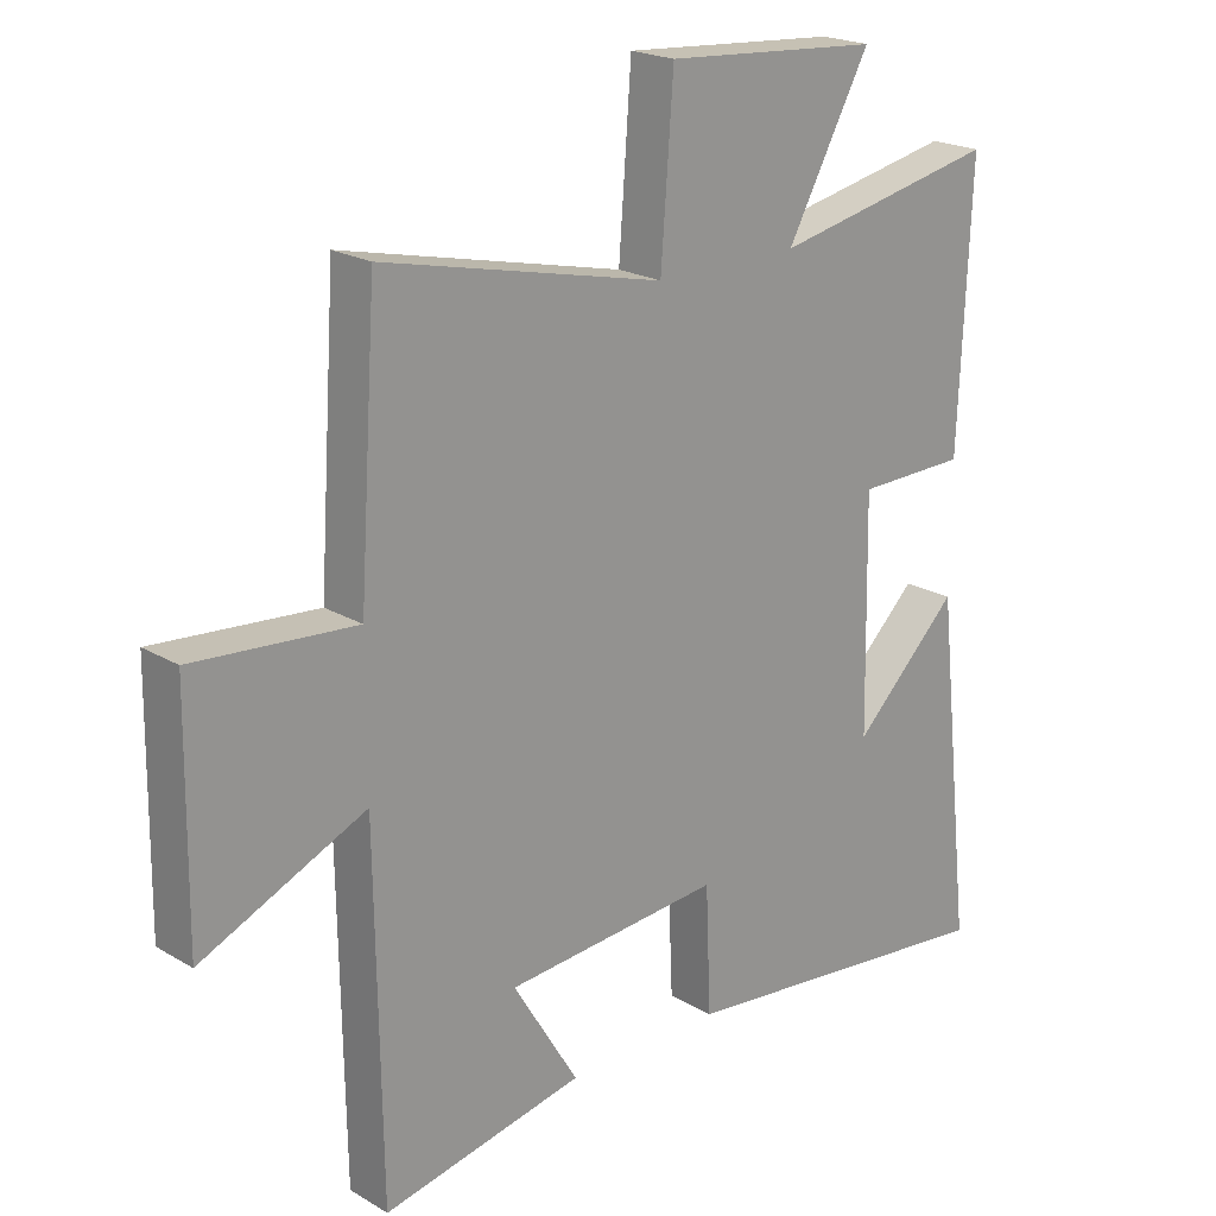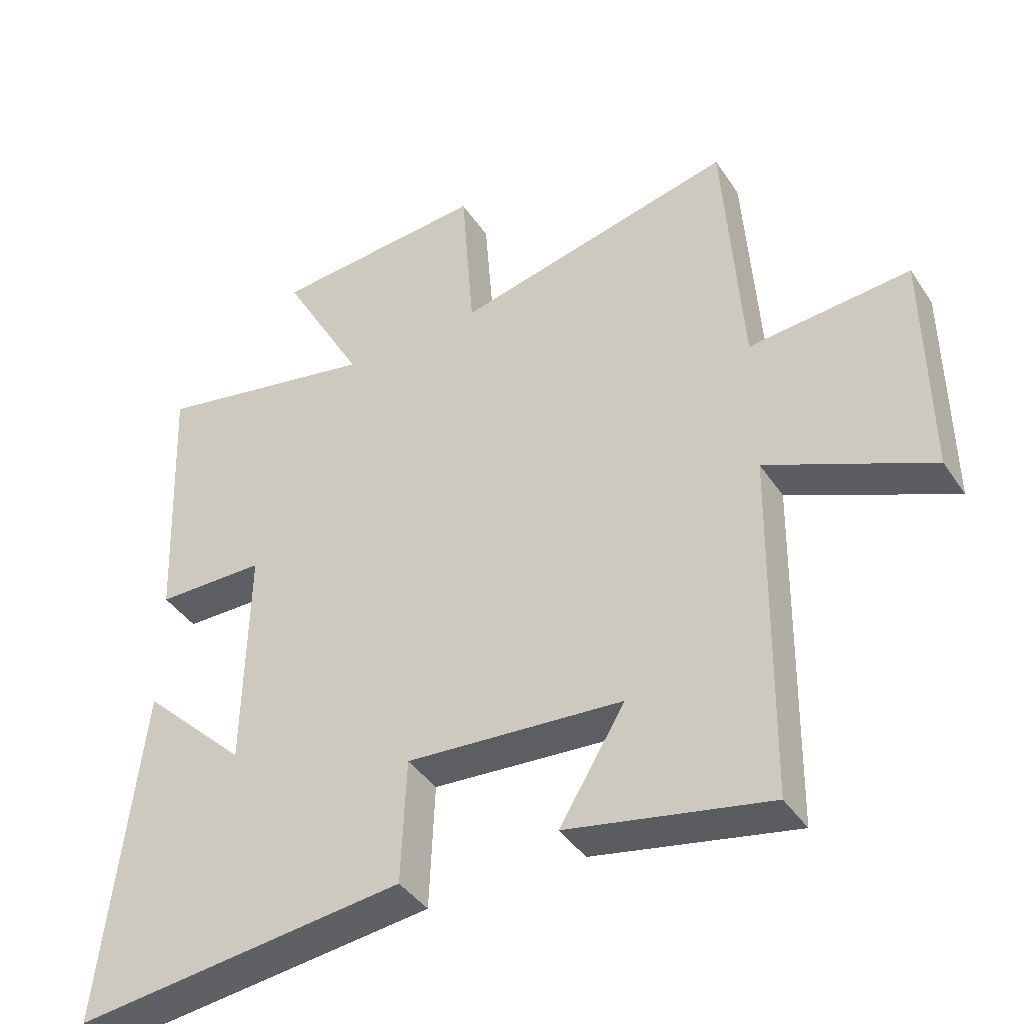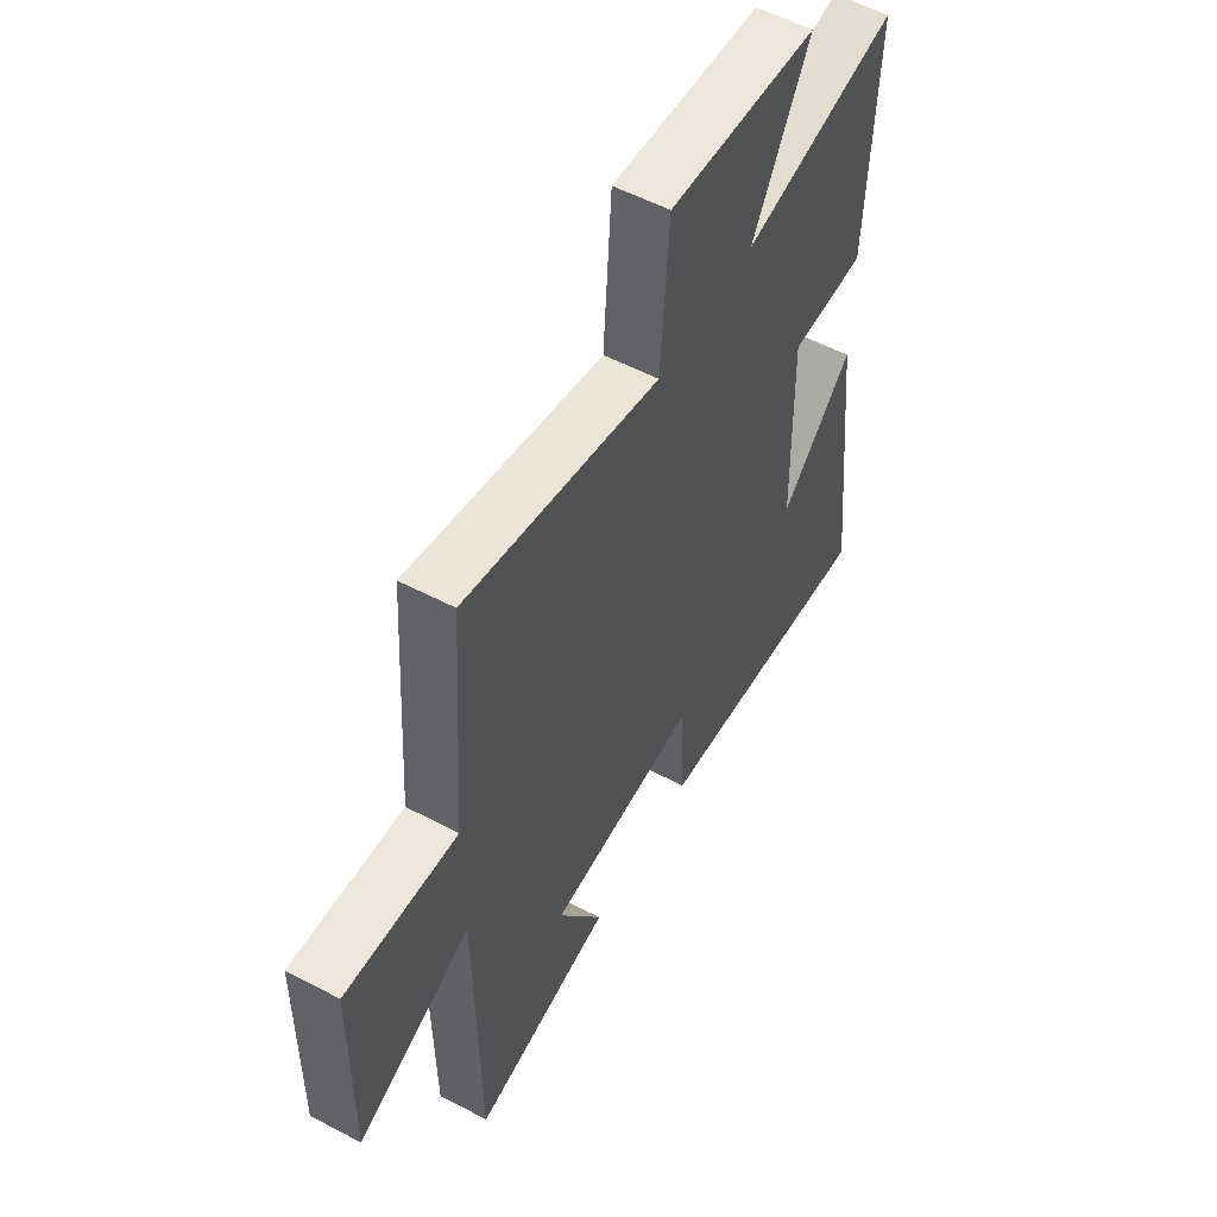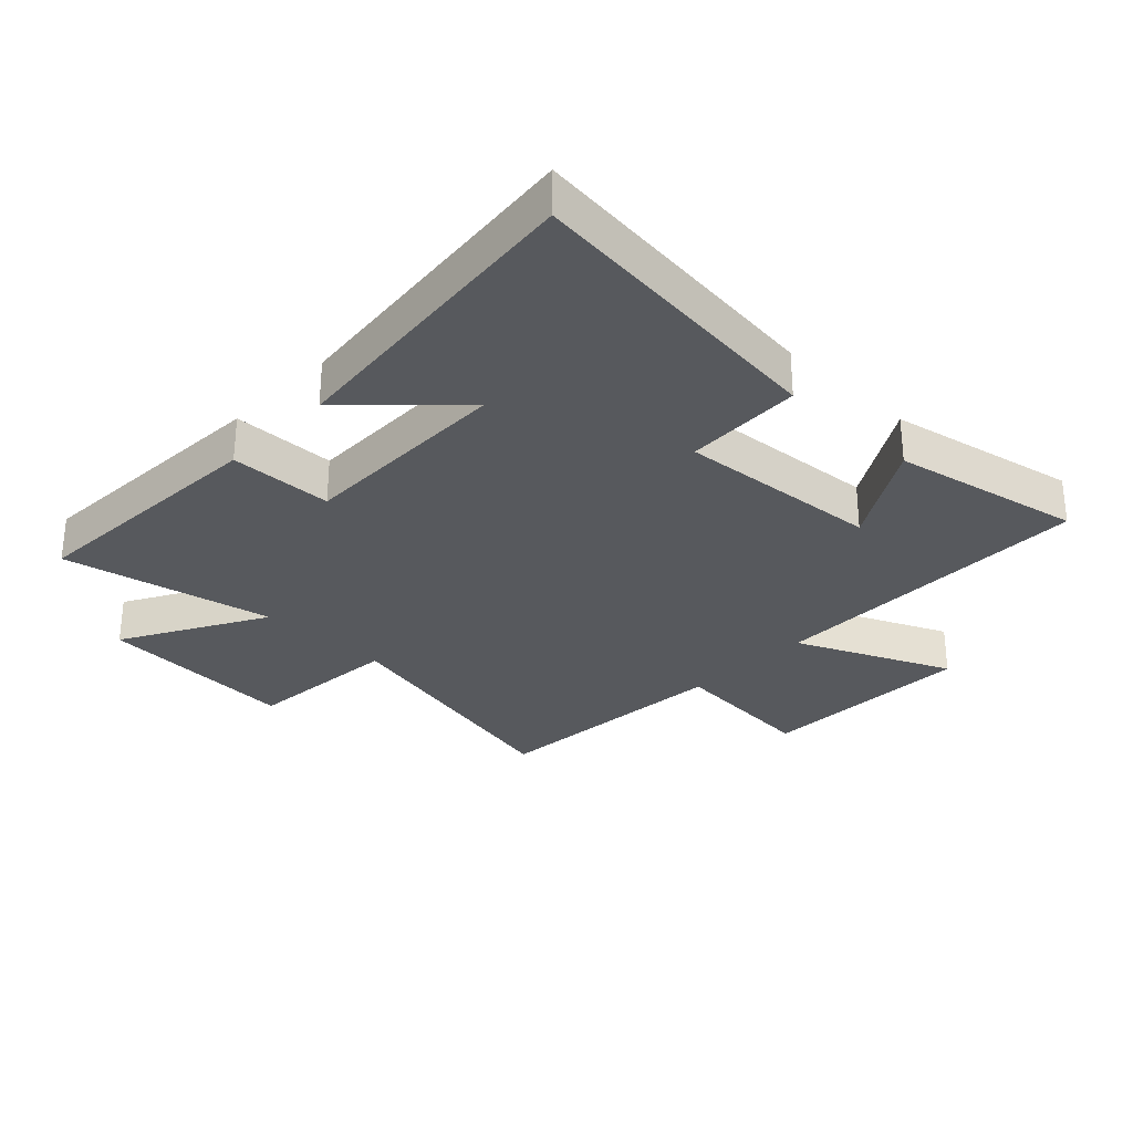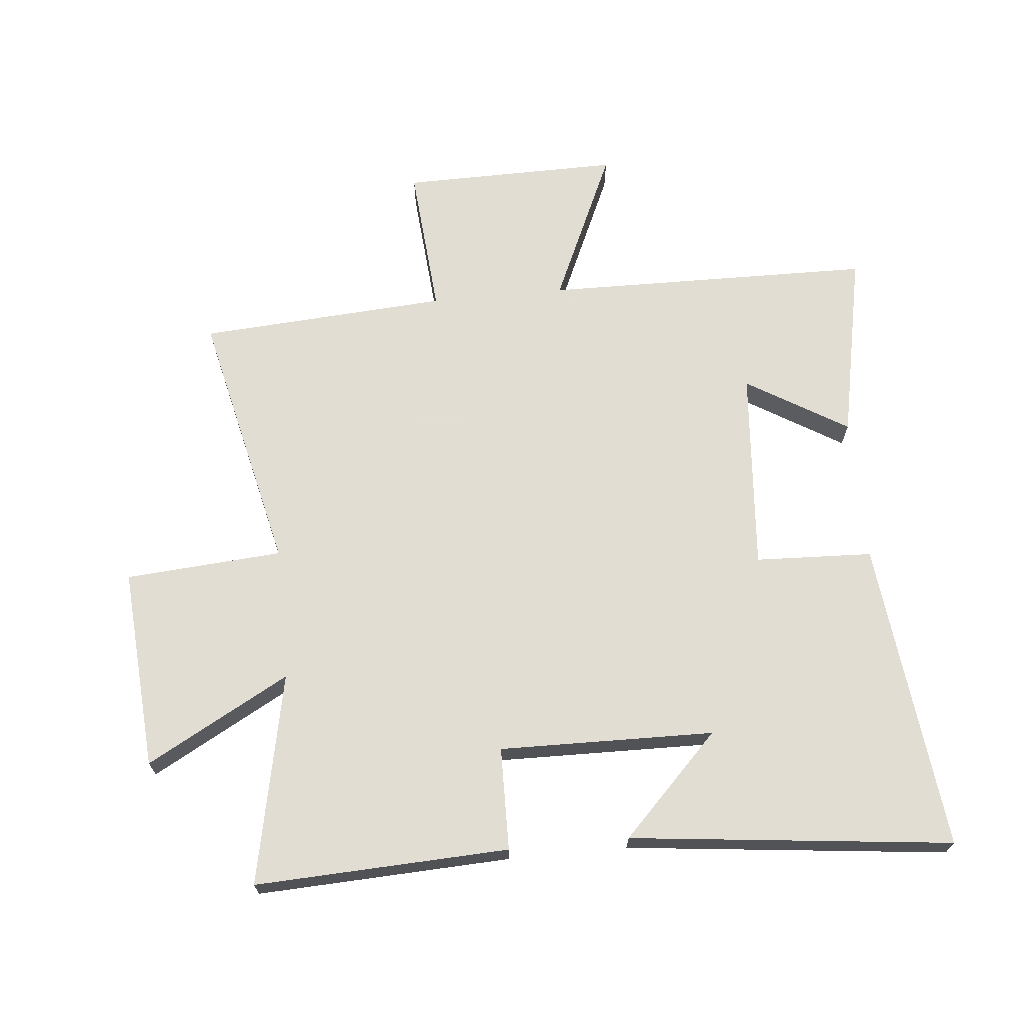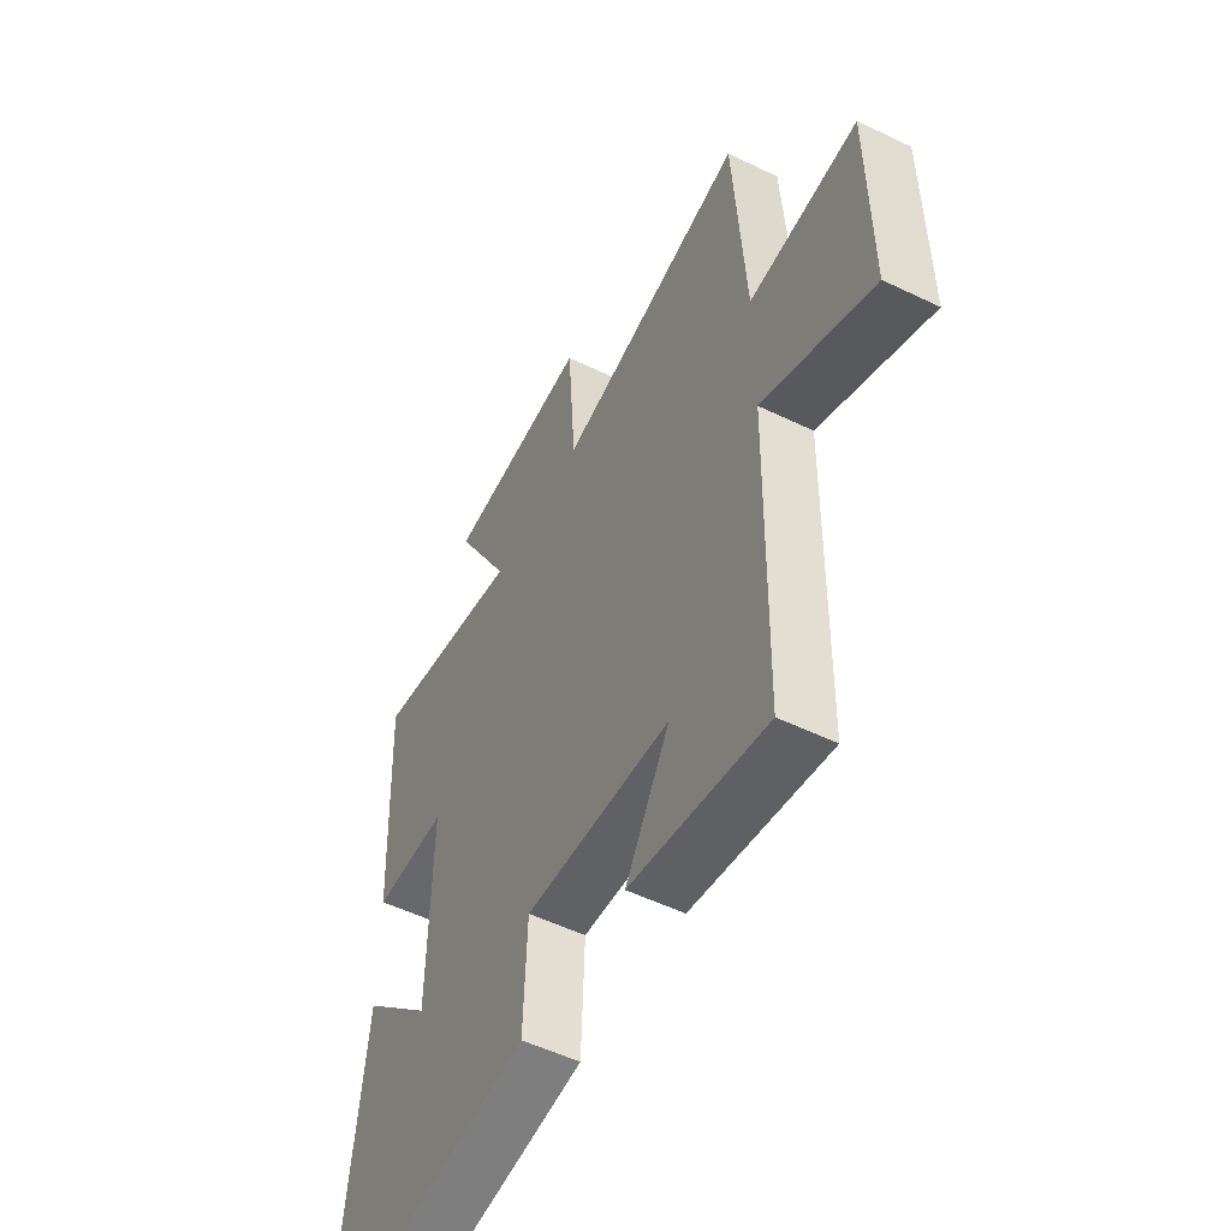
<metadata>
{"format":"obj","ext":"obj","renderer":"f3d","projection":"perspective","resolution":1024,"background":"white","views":[{"elev":21.0,"azim":-43.5,"up":"+Z"},{"elev":-41.2,"azim":-149.2,"up":"+Z"},{"elev":55.3,"azim":-61.0,"up":"+Z"},{"elev":-29.5,"azim":136.0,"up":"+Y"},{"elev":68.1,"azim":84.5,"up":"+Y"},{"elev":-53.5,"azim":-117.3,"up":"+Z"}]}
</metadata>
<code>
v -0.492 0.07 -0.562
v -0.5 0.07 -0.028
v -0.75 0.07 -0.14
v -0.746 0.07 0.214
v -0.5 0.07 0.194
v -0.473 0.07 0.598
v -0.045 0.07 0.5
v -0.026 0.07 0.755
v 0.302 0.07 0.731
v 0.175 0.07 0.5
v 0.518 0.07 0.57
v 0.5 0.07 0.159
v 0.333 0.07 0.156
v 0.339 0.07 -0.192
v 0.5 0.07 -0.035
v 0.558 0.07 -0.556
v 0.053 0.07 -0.5
v 0.045 0.07 -0.31
v -0.285 0.07 -0.336
v -0.185 0.07 -0.5
v -0.492 0 -0.562
v -0.5 0 -0.028
v -0.75 0 -0.14
v -0.746 0 0.214
v -0.5 0 0.194
v -0.473 0 0.598
v -0.045 0 0.5
v -0.026 0 0.755
v 0.302 0 0.731
v 0.175 0 0.5
v 0.518 0 0.57
v 0.5 0 0.159
v 0.333 0 0.156
v 0.339 0 -0.192
v 0.5 0 -0.035
v 0.558 0 -0.556
v 0.053 0 -0.5
v 0.045 0 -0.31
v -0.285 0 -0.336
v -0.185 0 -0.5
f 19 20 1 2
f 18 19 2
f 16 17 18
f 16 18 2
f 14 15 16
f 14 16 2
f 13 14 2
f 10 11 12 13
f 10 13 2
f 7 8 9 10
f 7 10 2 3
f 5 6 7
f 5 7 3
f 3 4 5
f 22 21 40 39
f 22 39 38
f 38 37 36
f 22 38 36
f 36 35 34
f 22 36 34
f 22 34 33
f 33 32 31 30
f 22 33 30
f 30 29 28 27
f 23 22 30 27
f 27 26 25
f 23 27 25
f 25 24 23
f 1 21 22 2
f 2 22 23 3
f 3 23 24 4
f 4 24 25 5
f 5 25 26 6
f 6 26 27 7
f 7 27 28 8
f 8 28 29 9
f 9 29 30 10
f 10 30 31 11
f 11 31 32 12
f 12 32 33 13
f 13 33 34 14
f 14 34 35 15
f 15 35 36 16
f 16 36 37 17
f 17 37 38 18
f 18 38 39 19
f 19 39 40 20
f 20 40 21 1

</code>
